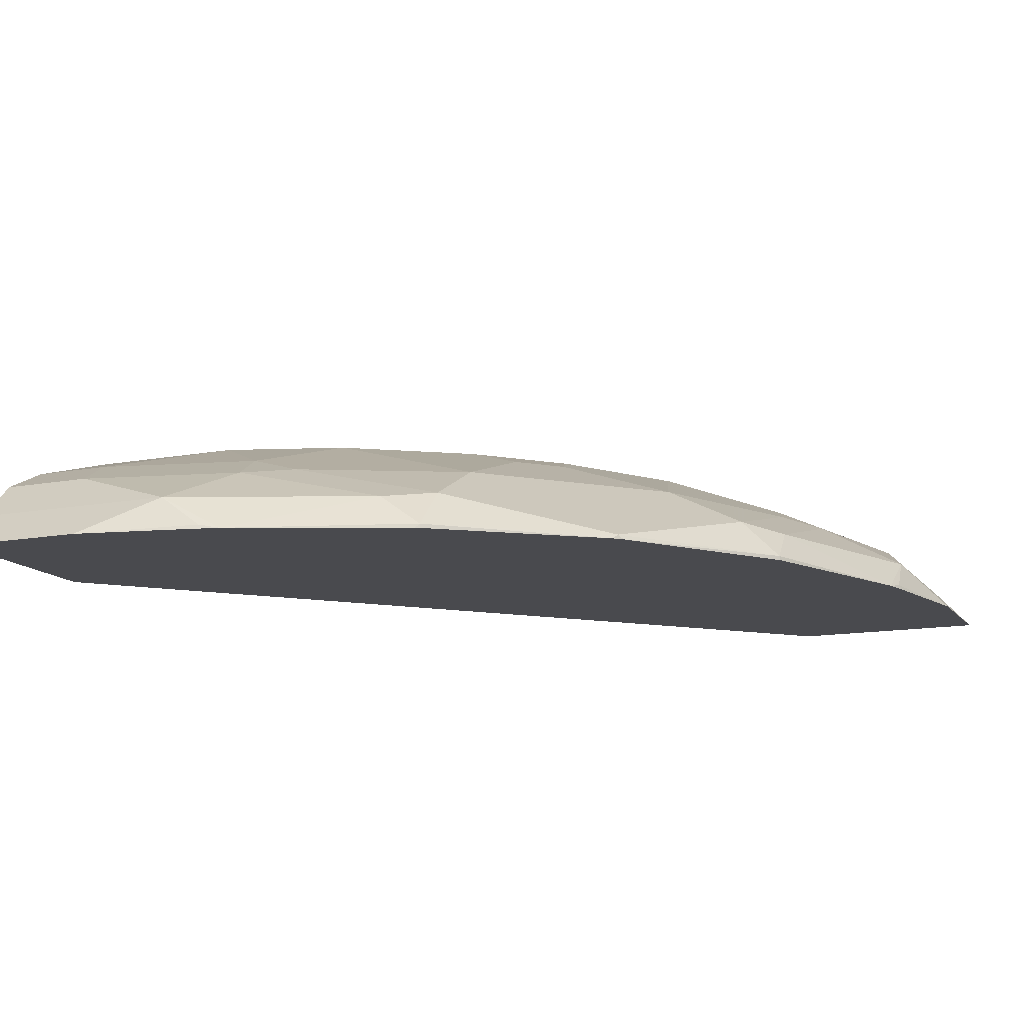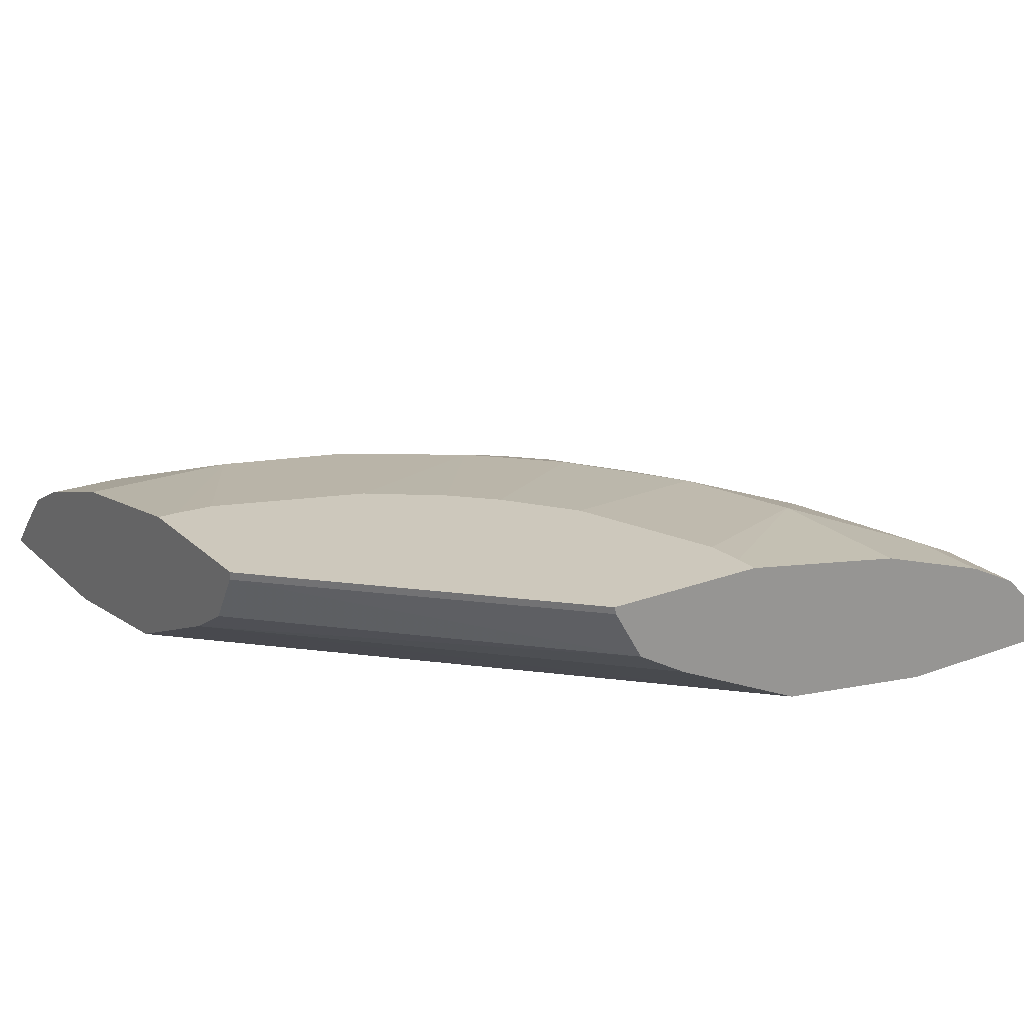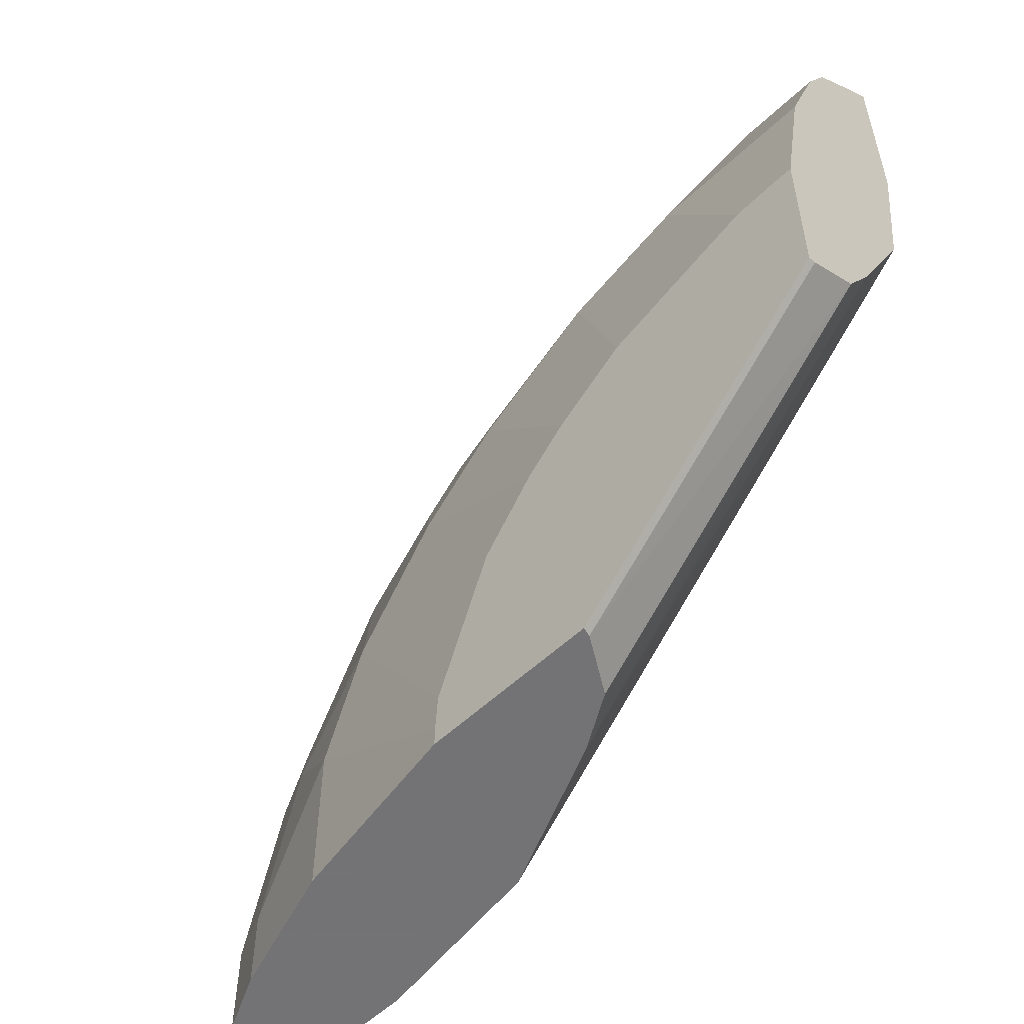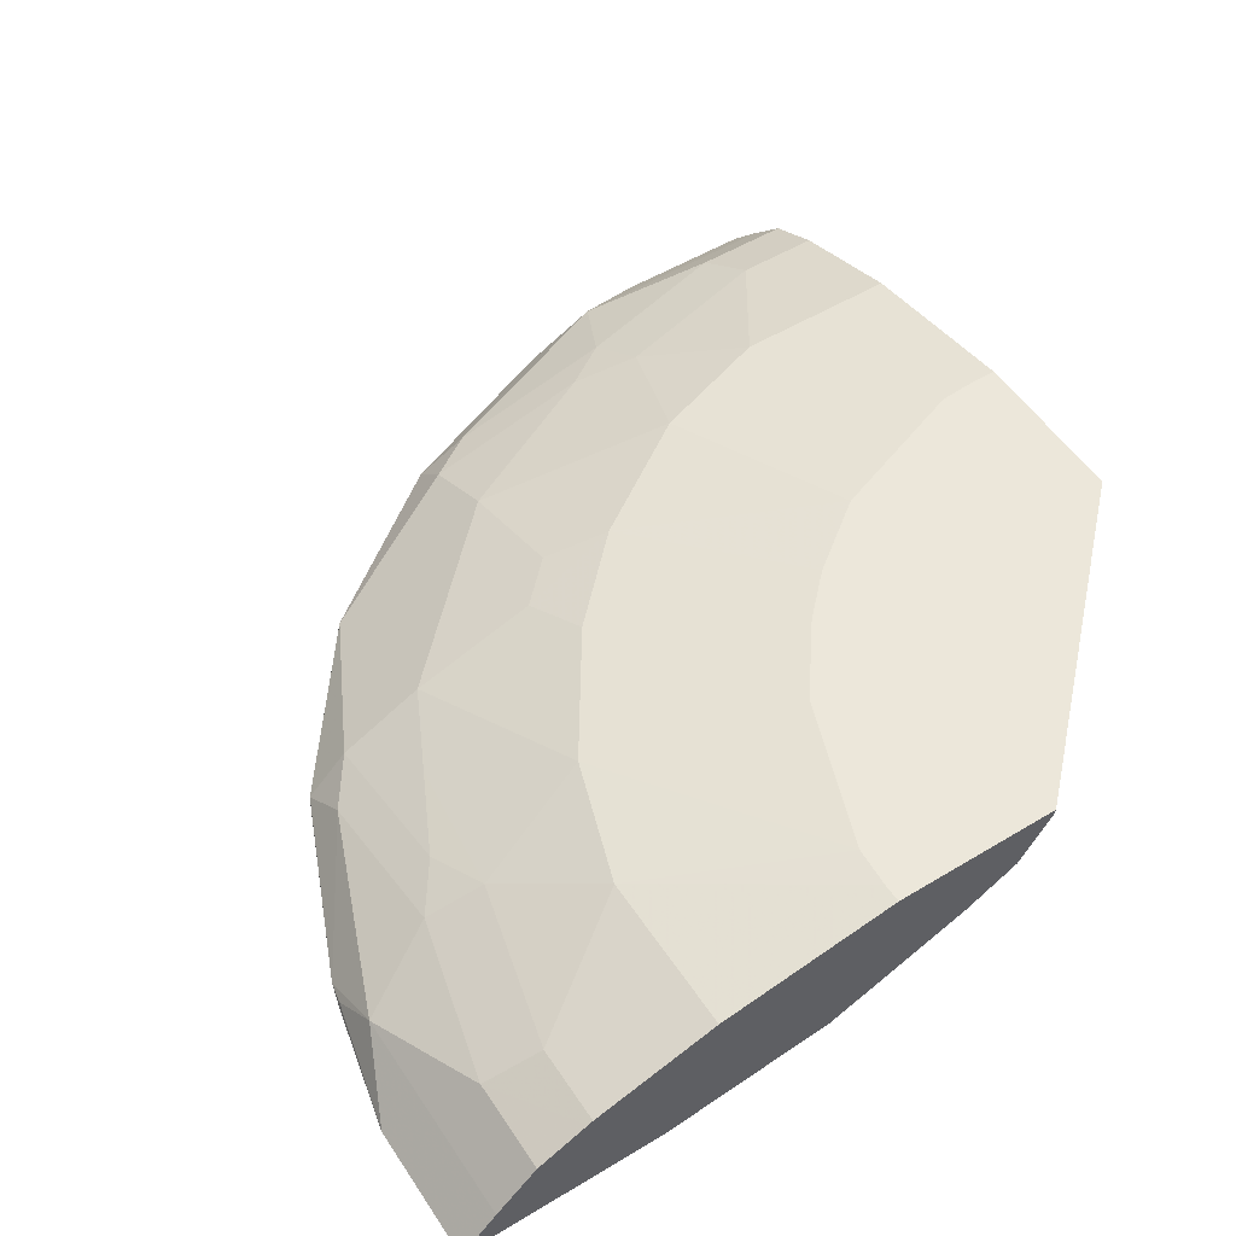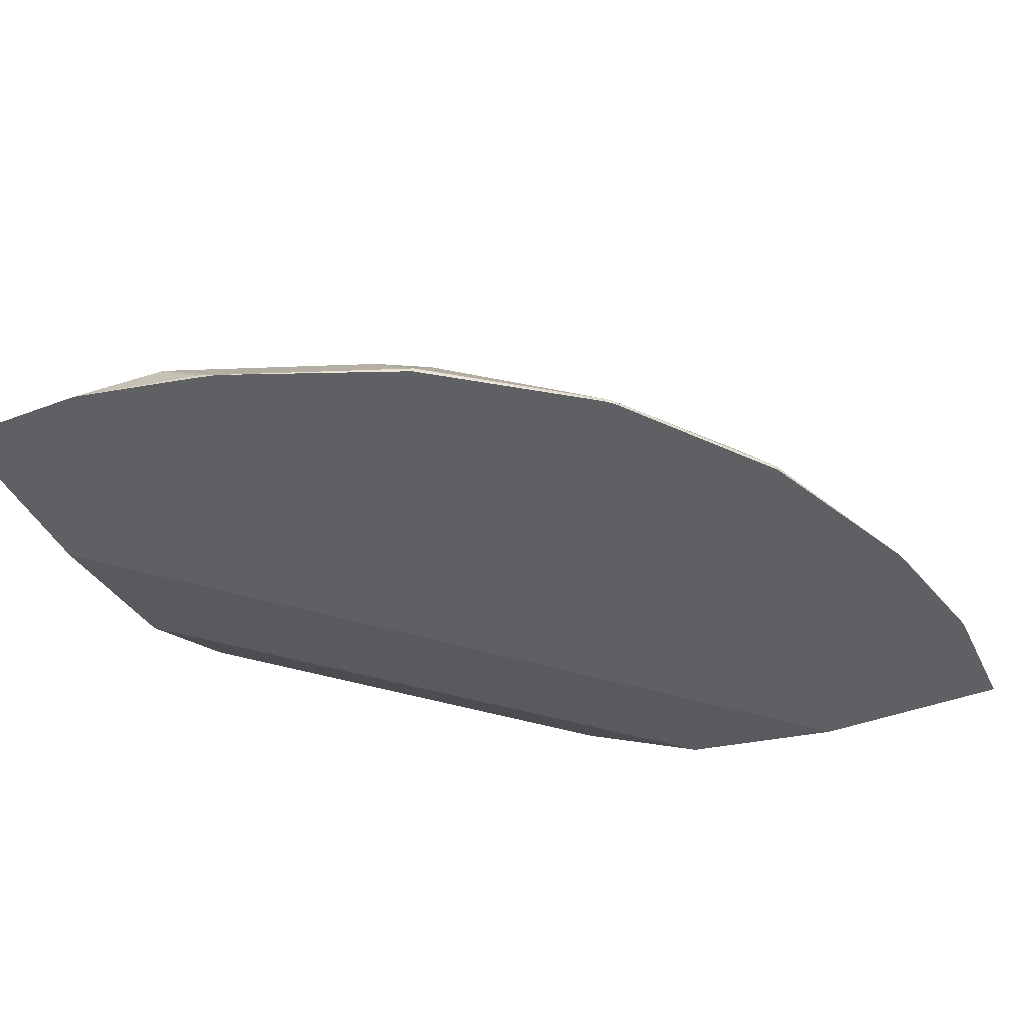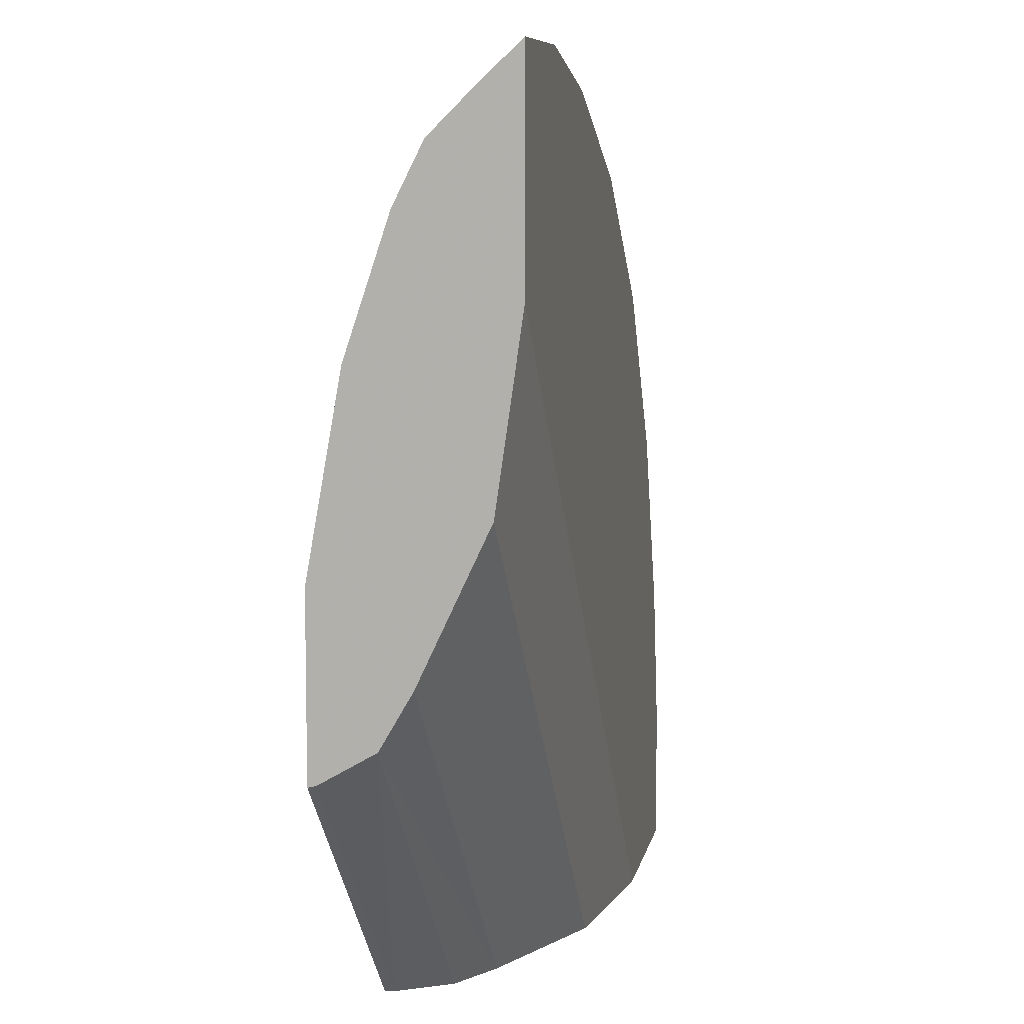
<metadata>
{"format":"obj","ext":"obj","renderer":"f3d","projection":"perspective","resolution":1024,"background":"white","views":[{"elev":-13.4,"azim":22.9,"up":"+Y"},{"elev":22.1,"azim":-123.0,"up":"+Y"},{"elev":-56.0,"azim":-135.5,"up":"+Z"},{"elev":53.1,"azim":147.2,"up":"+Y"},{"elev":-42.6,"azim":24.4,"up":"+Y"},{"elev":8.1,"azim":-79.6,"up":"+Z"}]}
</metadata>
<code>
v 0.2609 0.1512 0.005025
v 0.2629 0.1429 0.005025
v 0.0003374 0.1439 0.2638
v 0.0003374 0.1512 0.262
v 0.4242 0.1512 0.005025
v 0.2932 0.09328 0.005025
v 0.0003374 0.09328 0.2932
v 0.0003374 0.1512 0.4242
v 0.4242 0.1512 0.02434
v 0.5996 0.1199 0.005025
v 0.3428 0.06298 0.005025
v 0.0003374 0.0639 0.3438
v 0.0003374 0.1199 0.5997
v 0.02441 0.1512 0.4242
v 0.4219 0.1512 0.06198
v 0.5996 0.1199 0.16
v 0.7196 0.07995 0.005025
v 0.0003374 4.12e-06 0.4797
v 0.4797 4.12e-06 0.005025
v 0.0003374 0.07995 0.7196
v 0.1599 0.1199 0.5997
v 0.062 0.1512 0.4219
v 0.5596 0.1199 0.2799
v 0.3685 0.1512 0.2086
v 0.6796 0.07995 0.2399
v 0.7196 0.07995 0.07997
v 0.7245 0.07747 0.005025
v 0.0003374 -0.02431 0.6483
v 0.6483 -0.02431 0.005025
v 0.0003374 0.05331 0.7729
v 0.08001 0.07995 0.7196
v 0.2399 0.07995 0.6796
v 0.2799 0.1199 0.5596
v 0.2086 0.1512 0.3685
v 0.4797 0.1199 0.3998
v 0.6196 0.05998 0.4597
v 0.6596 0.05998 0.3798
v 0.3172 0.1512 0.2772
v 0.6996 0.05998 0.2999
v 0.7329 0.05331 0.2532
v 0.7728 0.05331 0.09334
v 0.7645 0.0575 0.005025
v 0.0003374 -0.02431 0.8482
v 0.8482 -0.02431 0.005025
v 0.0003374 0.01334 0.8129
v 0.09329 0.05331 0.7729
v 0.2532 0.05331 0.7329
v 0.2999 0.05998 0.6996
v 0.3399 0.09993 0.5797
v 0.3999 0.1199 0.4797
v 0.2773 0.1512 0.3172
v 0.4997 0.09993 0.4597
v 0.6196 -0.01998 0.6196
v 0.6596 0.01999 0.4997
v 0.6996 0.01999 0.4597
v 0.4997 0.05998 0.5797
v 0.7329 0.01334 0.4131
v 0.8128 0.01334 0.2133
v 0.7728 0.05331 0.005025
v 0.1356 -0.02431 0.8482
v 0.8128 0.01334 0.005025
v 0.8482 -0.02431 0.1356
v 0.2133 0.01334 0.8129
v 0.4131 0.01334 0.7329
v 0.4597 0.01999 0.6996
v 0.3799 0.05998 0.6596
v 0.3999 0.07995 0.5997
v 0.4597 0.05998 0.6196
v 0.4597 0.09993 0.4997
v 0.6153 -0.02431 0.6239
v 0.6239 -0.02431 0.6153
v 0.7396 -0.01998 0.4597
v 0.5397 0.01999 0.6196
v 0.4597 -0.01998 0.7396
v 0.8152 -0.02431 0.2815
v 0.8195 -0.01998 0.2599
v 0.2555 -0.02431 0.8217
v 0.2599 -0.01998 0.8196
v 0.8217 -0.02431 0.2555
v 0.2815 -0.02431 0.8152
v 0.4597 -0.02431 0.7396
v 0.7396 -0.02431 0.4597
v 0.7417 -0.02431 0.4554
v 0.4554 -0.02431 0.7417
f 36 52 56
f 36 56 53
f 37 55 39
f 39 55 57
f 40 57 58
f 40 58 41
f 41 58 61
f 47 64 48
f 41 59 42
f 43 60 63
f 43 63 45
f 44 61 58
f 44 58 62
f 46 63 47
f 47 63 64
f 36 55 37
f 41 61 59
f 36 54 55
f 32 48 33
f 35 51 50
f 48 64 65
f 28 84 80
f 28 80 77
f 28 77 60
f 28 60 43
f 30 45 63
f 30 63 46
f 31 46 47
f 31 47 32
f 32 47 48
f 33 48 49
f 33 49 50
f 33 50 34
f 34 50 51
f 35 50 52
f 35 52 36
f 35 38 51
f 36 53 54
f 48 65 66
f 57 72 75
f 48 67 49
f 60 77 78
f 60 78 63
f 62 76 79
f 63 78 80
f 63 80 64
f 64 74 65
f 64 80 74
f 65 68 66
f 66 68 67
f 70 74 81
f 71 82 72
f 72 82 83
f 72 83 75
f 74 84 81
f 74 80 84
f 75 79 76
f 77 80 78
f 58 76 62
f 48 66 67
f 58 75 76
f 28 81 84
f 49 67 50
f 50 67 68
f 50 68 69
f 50 69 52
f 52 69 68
f 52 68 56
f 53 70 71
f 53 71 72
f 53 72 55
f 53 55 54
f 53 56 73
f 53 73 65
f 53 65 74
f 53 74 70
f 55 72 57
f 56 68 65
f 56 65 73
f 57 75 58
f 28 70 81
f 39 57 40
f 28 82 71
f 1 19 11
f 1 11 6
f 1 6 2
f 2 6 7
f 2 7 3
f 3 7 12
f 3 12 18
f 3 18 28
f 3 28 43
f 3 43 45
f 3 45 30
f 3 30 20
f 3 20 13
f 3 13 8
f 3 8 4
f 5 9 16
f 5 16 10
f 1 29 19
f 6 11 7
f 1 44 29
f 1 42 59
f 28 71 70
f 1 2 3
f 1 3 4
f 1 4 8
f 1 8 14
f 1 14 22
f 1 22 34
f 1 34 51
f 1 51 38
f 1 38 24
f 1 24 15
f 1 15 9
f 1 9 5
f 1 5 10
f 1 10 17
f 1 17 27
f 1 27 42
f 1 61 44
f 7 11 12
f 1 59 61
f 8 21 14
f 23 35 36
f 23 36 37
f 23 37 25
f 23 24 35
f 24 38 35
f 25 37 39
f 25 40 41
f 25 41 26
f 26 41 27
f 27 41 42
f 28 29 44
f 28 44 62
f 28 62 79
f 28 79 75
f 28 75 83
f 8 13 21
f 28 83 82
f 22 33 34
f 21 33 22
f 25 39 40
f 21 31 32
f 9 15 16
f 10 16 26
f 21 32 33
f 10 26 17
f 11 18 12
f 11 19 18
f 13 20 31
f 14 21 22
f 15 23 16
f 15 24 23
f 13 31 21
f 20 30 46
f 16 23 25
f 17 26 27
f 18 19 29
f 18 29 28
f 16 25 26
f 20 46 31

</code>
